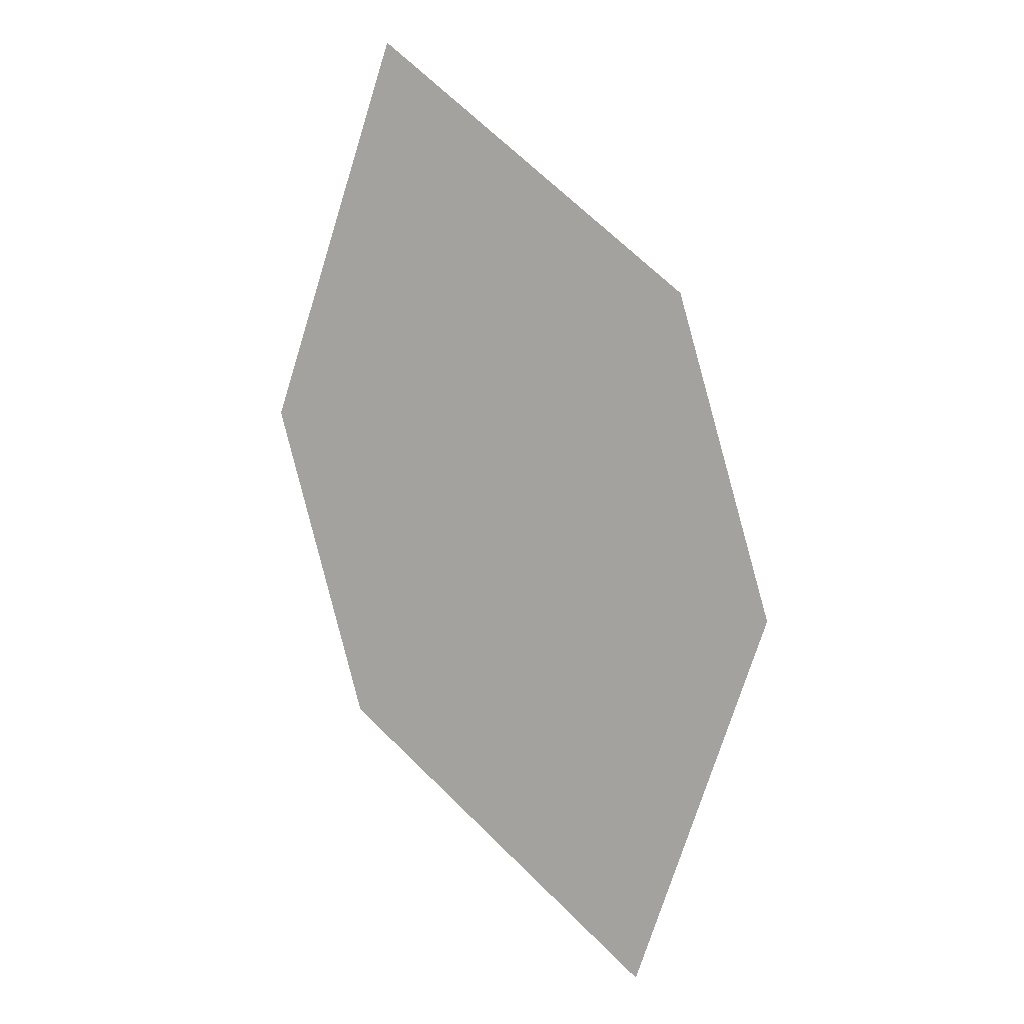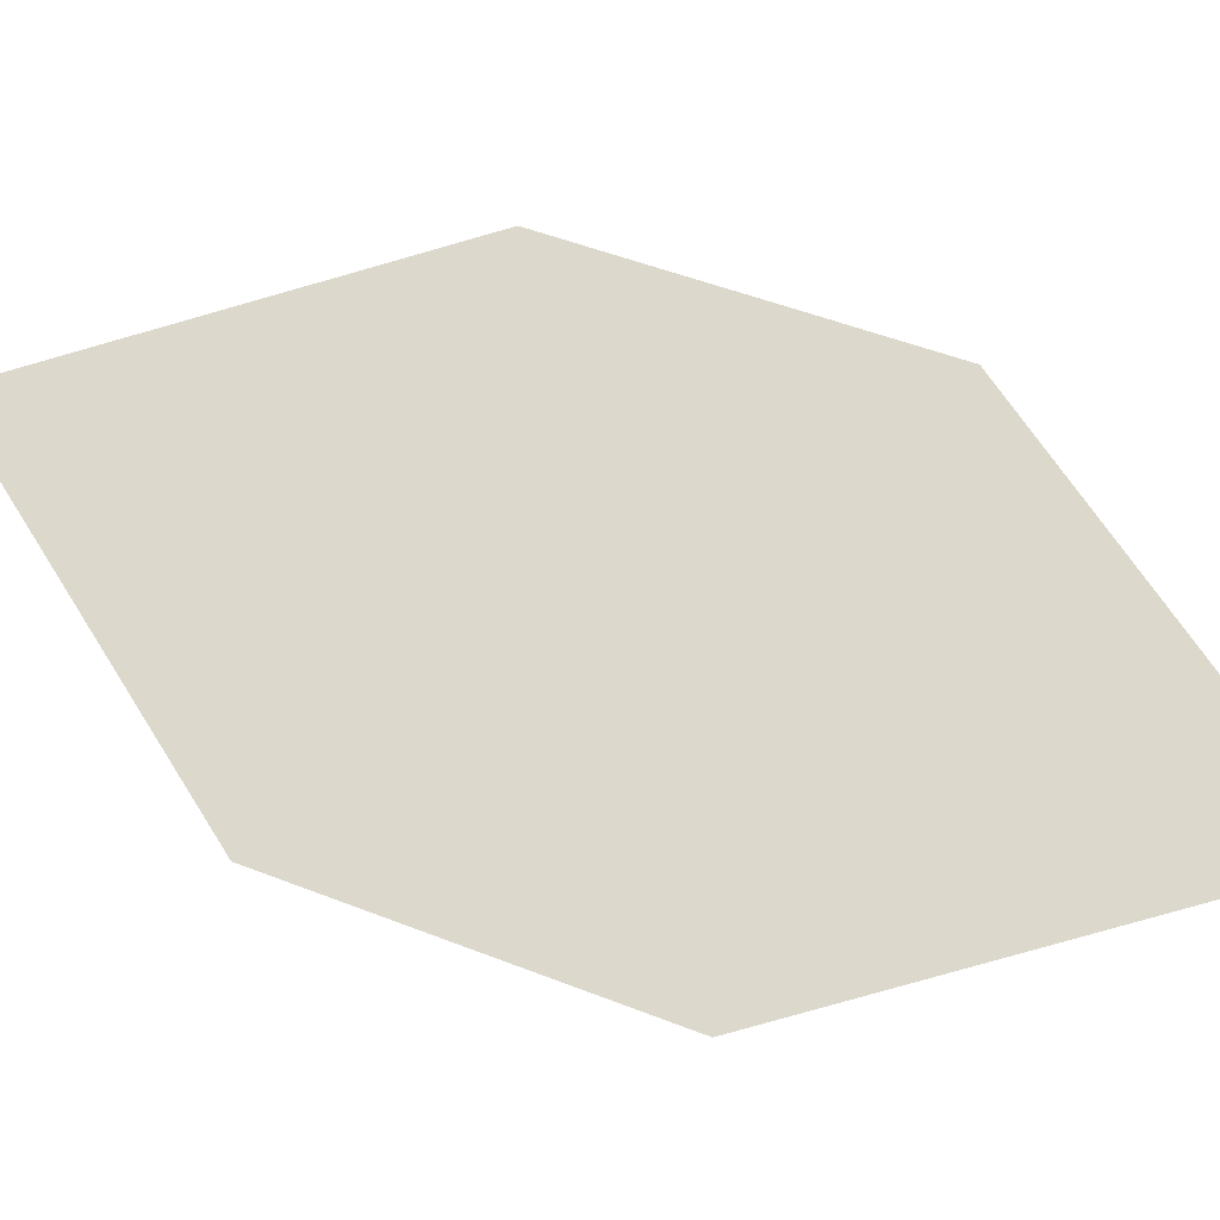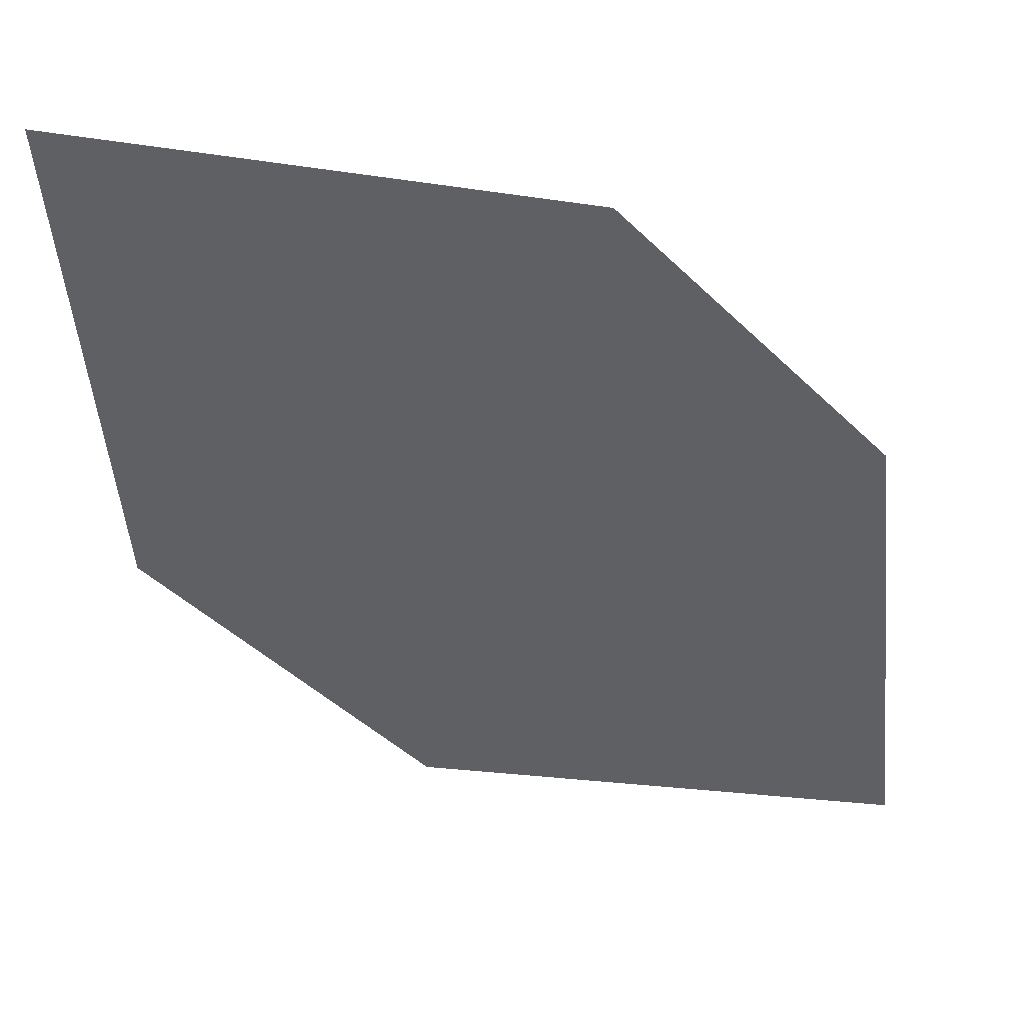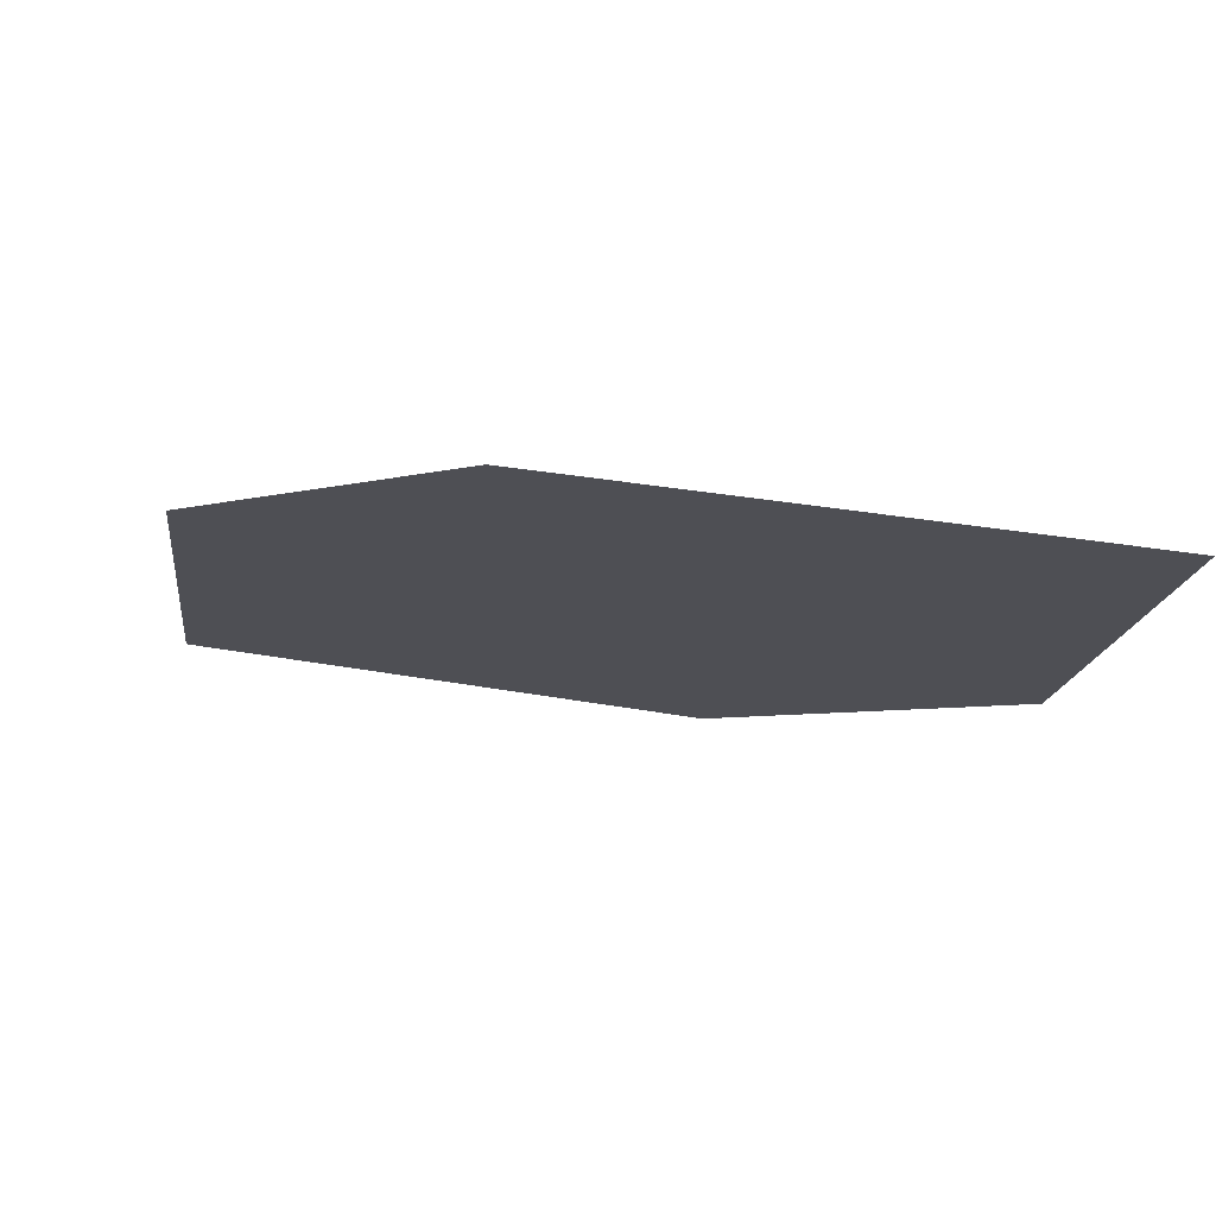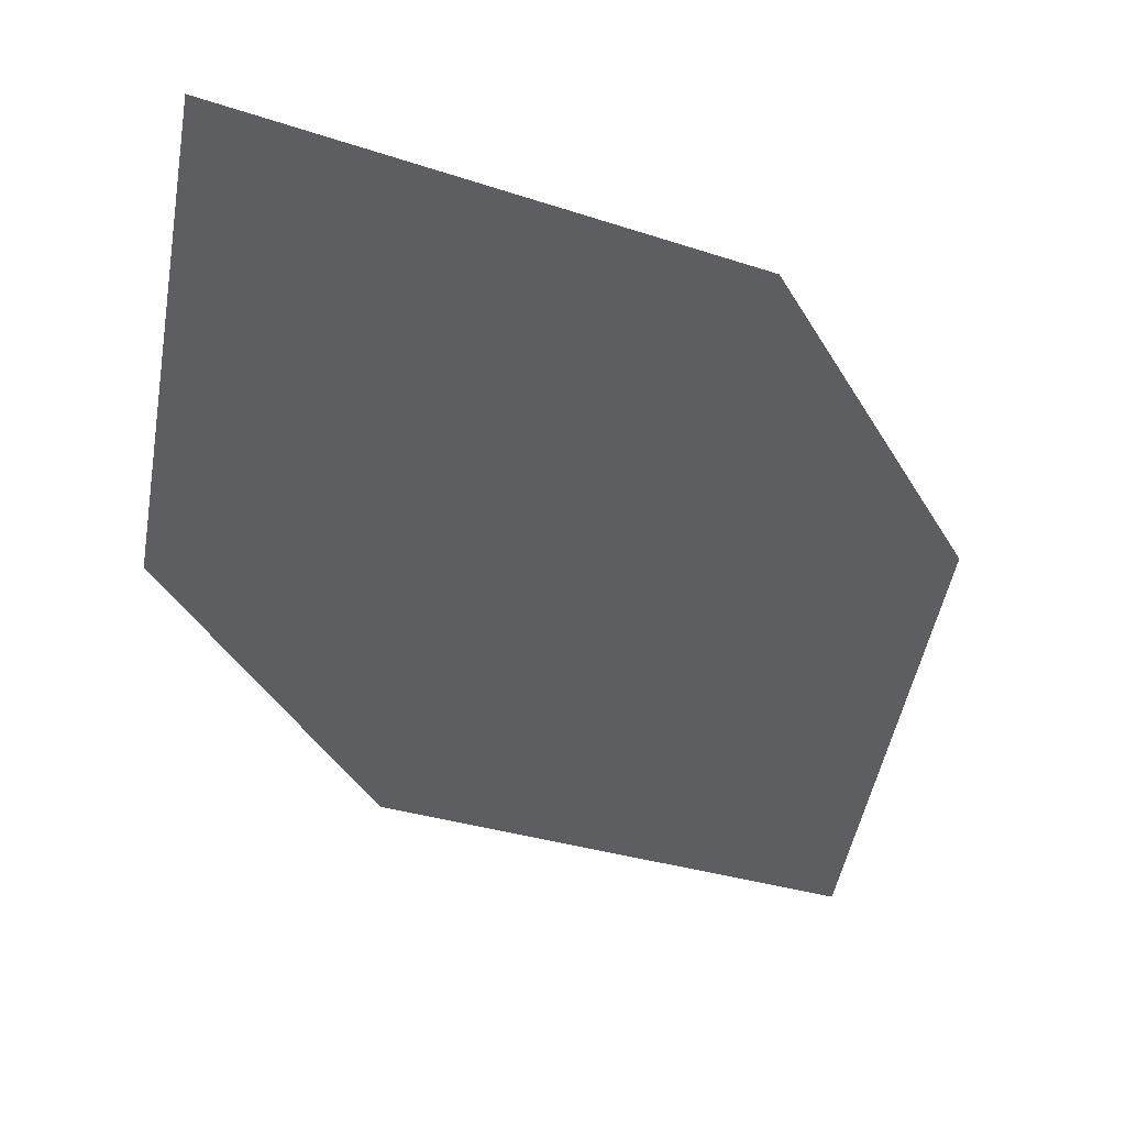
<metadata>
{"format":"obj","ext":"obj","renderer":"f3d","projection":"perspective","resolution":1024,"background":"white","views":[{"elev":17.0,"azim":-145.2,"up":"+Y"},{"elev":59.8,"azim":91.9,"up":"+Z"},{"elev":-37.1,"azim":-160.5,"up":"+Z"},{"elev":-9.6,"azim":-61.8,"up":"+Z"},{"elev":-33.0,"azim":-175.1,"up":"+Z"}]}
</metadata>
<code>
o leaves.193
v -0.003593 0.3398 1.323
v -0.01489 0.3843 1.331
v 0.03519 0.3656 1.321
v 0.03764 0.4453 1.331
v 0.04893 0.4008 1.323
v -0.001145 0.4195 1.334
f 1 4 6 2
f 1 3 5 4

</code>
